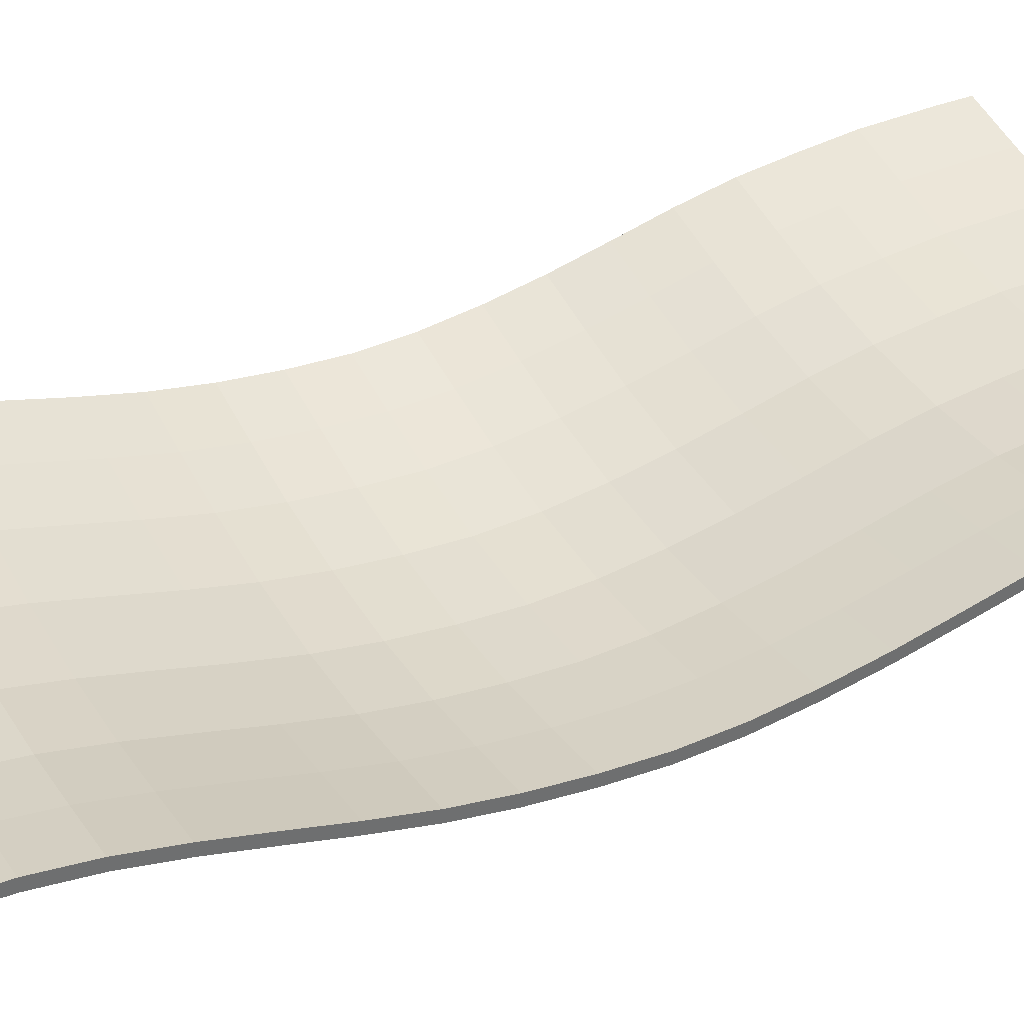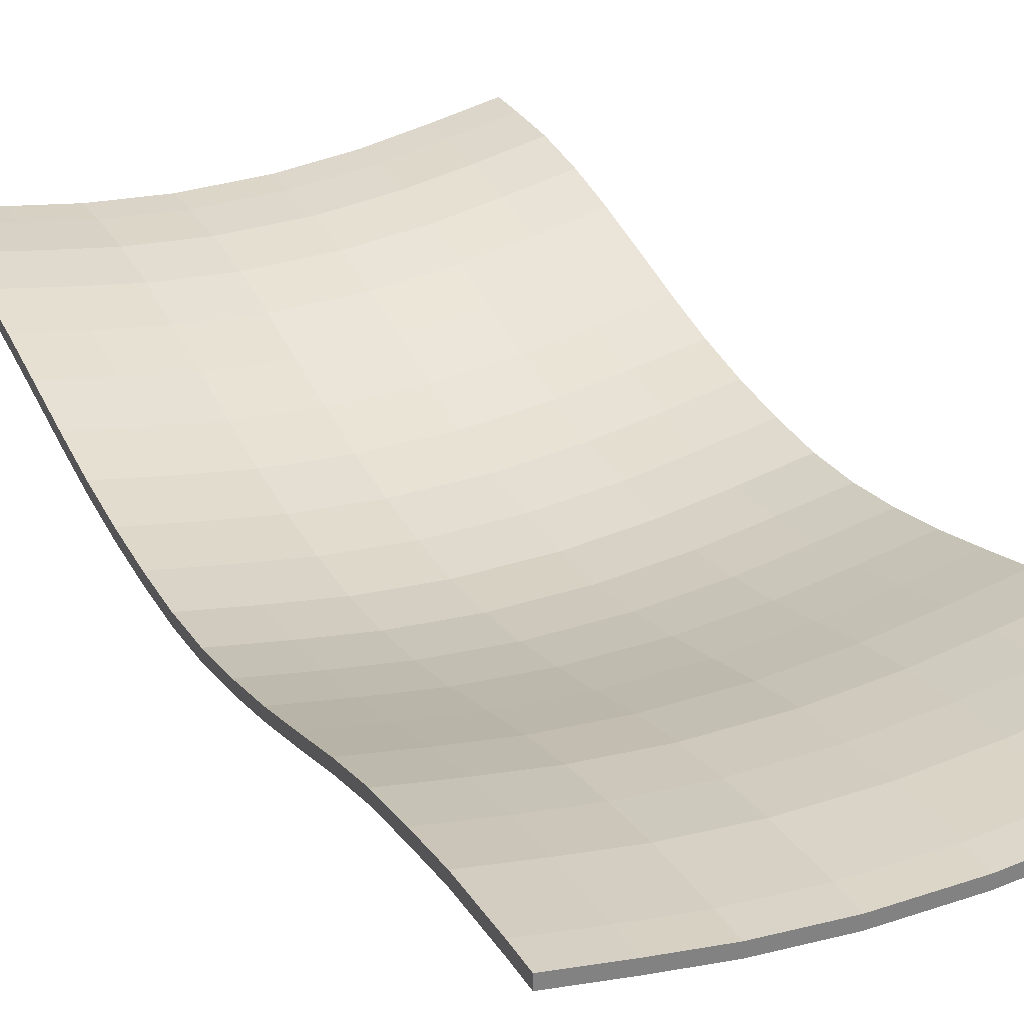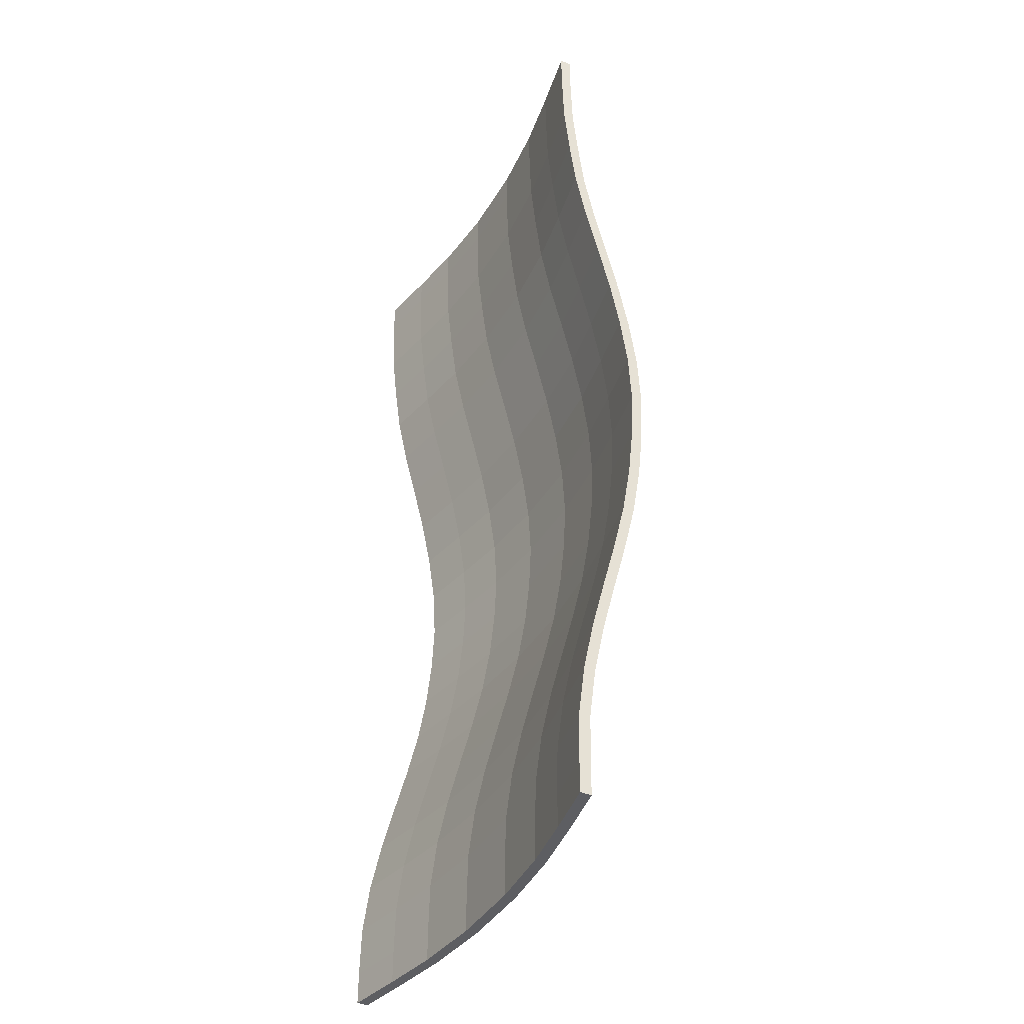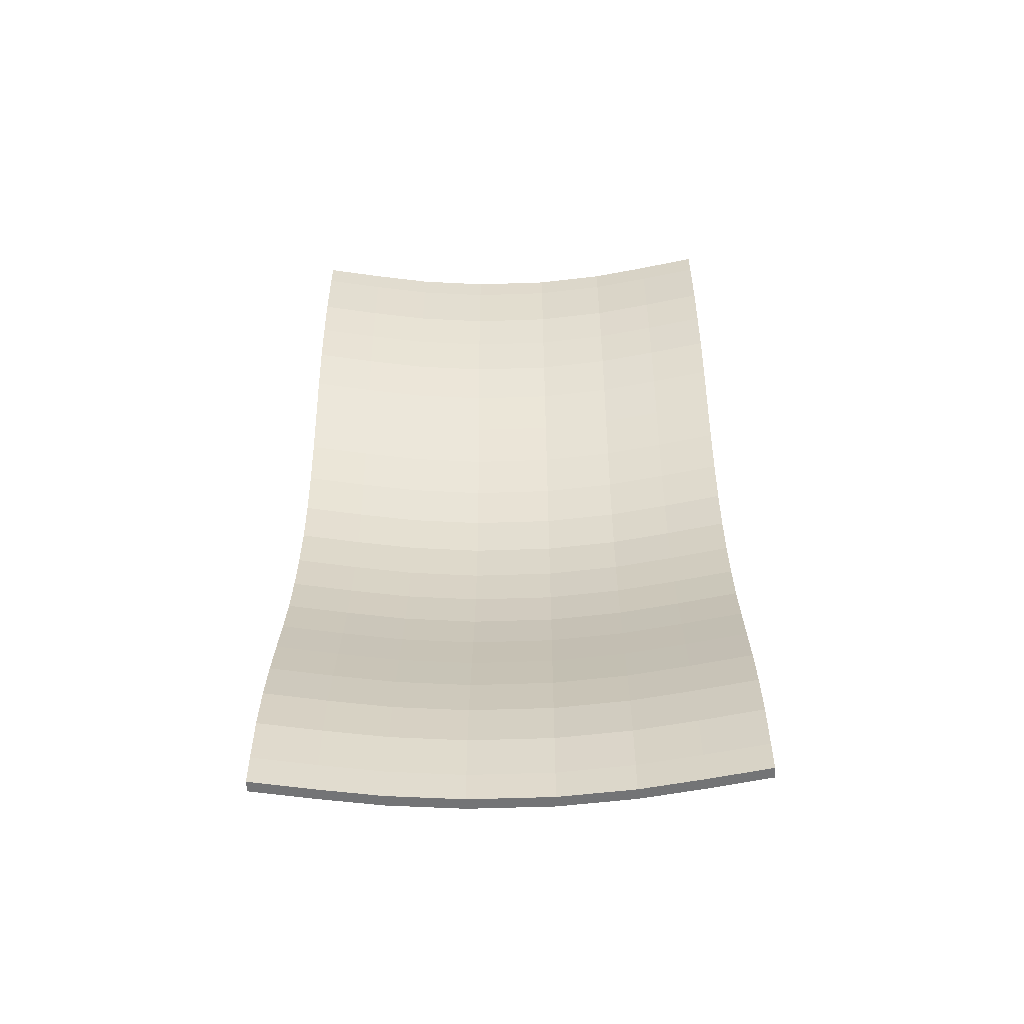
<metadata>
{"format":"obj","ext":"obj","renderer":"f3d","projection":"perspective","resolution":1024,"background":"white","views":[{"elev":37.7,"azim":-116.7,"up":"+Y"},{"elev":30.2,"azim":-26.1,"up":"+Y"},{"elev":-39.3,"azim":-117.6,"up":"+Z"},{"elev":-56.2,"azim":-178.0,"up":"+Z"}]}
</metadata>
<code>
o G04_Valley_V1
v -14 1.658 30
v -14 2.336 30
v -14 1.658 -30
v -14 2.336 -30
v 14 1.658 30
v 14 2.336 30
v 14 1.658 -30
v 14 2.336 -30
v -10.38 0.9881 -30
v 10.38 0.9881 -30
v -6.762 0.3954 -30
v -2.415 0.005531 -30
v 2.415 0.005531 -30
v 6.762 0.3954 -30
v 10.38 1.666 -30
v -10.38 1.666 -30
v 6.762 1.073 -30
v 2.415 0.6831 -30
v -2.415 0.6831 -30
v -6.762 1.073 -30
v 10.38 0.9881 30
v -10.38 0.9881 30
v 6.762 0.3954 30
v 2.415 0.005531 30
v -2.415 0.005531 30
v -6.762 0.3954 30
v -10.38 1.666 30
v 10.38 1.666 30
v -6.762 1.073 30
v -2.415 0.6831 30
v 2.415 0.6831 30
v 6.762 1.073 30
v -14 1.658 -28.06
v -14 2.336 -28.06
v 14 1.658 -28.06
v 14 2.336 -28.06
v -10.38 1.666 -28.06
v -6.762 1.073 -28.06
v -2.415 0.6831 -28.06
v 2.415 0.6831 -28.06
v 6.762 1.073 -28.06
v 10.38 1.666 -28.06
v 10.38 0.9881 -28.06
v 6.762 0.3954 -28.06
v 2.415 0.005531 -28.06
v -2.415 0.005531 -28.06
v -6.762 0.3954 -28.06
v -10.38 0.9881 -28.06
v -14 1.658 28.15
v 14 2.336 28.15
v -10.38 1.666 28.15
v 10.38 0.9881 28.15
v -14 2.336 28.15
v 14 1.658 28.15
v -6.762 1.073 28.15
v -2.415 0.6831 28.15
v 2.415 0.6831 28.15
v 6.762 1.073 28.15
v 10.38 1.666 28.15
v 6.762 0.3954 28.15
v 2.415 0.005531 28.15
v -2.415 0.005531 28.15
v -6.762 0.3954 28.15
v -10.38 0.9881 28.15
v -14 2.271 -25.12
v -14 2.209 24.06
v -14 1.88 -22.04
v -14 1.232 -18.97
v -14 0.4422 -15.9
v -14 -0.3728 -12.82
v -14 -1.098 -9.75
v -14 -1.618 -6.677
v -14 -1.942 -3.603
v -14 -2.083 -0.5294
v -14 -1.916 2.544
v -14 -1.47 5.618
v -14 -0.834 8.692
v -14 -0.04568 11.77
v -14 0.7804 14.84
v -14 1.455 17.91
v -14 1.871 20.99
v 14 1.53 24.06
v 14 1.594 -25.12
v 14 1.192 20.99
v 14 0.7768 17.91
v 14 0.09635 14.84
v 14 -0.7244 11.77
v 14 -1.5 8.692
v 14 -2.136 5.618
v 14 -2.588 2.544
v 14 -2.749 -0.5294
v 14 -2.614 -3.603
v 14 -2.295 -6.677
v 14 -1.775 -9.75
v 14 -1.05 -12.82
v 14 -0.2353 -15.9
v 14 0.554 -18.97
v 14 1.202 -22.04
v -6.762 0.946 24.06
v -6.762 1.009 -25.12
v -6.762 0.608 20.99
v -6.762 0.1927 17.91
v -6.762 -0.4823 14.84
v -6.762 -1.308 11.77
v -6.762 -2.097 8.692
v -6.762 -2.732 5.618
v -6.762 -3.179 2.544
v -6.762 -3.345 -0.5294
v -6.762 -3.205 -3.603
v -6.762 -2.88 -6.677
v -6.762 -2.361 -9.75
v -6.762 -1.636 -12.82
v -6.762 -0.8205 -15.9
v -6.762 -0.03113 -18.97
v -6.762 0.6171 -22.04
v -2.415 0.5561 24.06
v -2.415 0.6189 -25.12
v -2.415 0.2182 20.99
v -2.415 -0.1972 17.91
v -2.415 -0.8722 14.84
v -2.415 -1.698 11.77
v -2.415 -2.487 8.692
v -2.415 -3.122 5.618
v -2.415 -3.569 2.544
v -2.415 -3.735 -0.5294
v -2.415 -3.595 -3.603
v -2.415 -3.27 -6.677
v -2.415 -2.751 -9.75
v -2.415 -2.025 -12.82
v -2.415 -1.21 -15.9
v -2.415 -0.421 -18.97
v -2.415 0.2272 -22.04
v 2.415 0.5561 24.06
v 2.415 0.6189 -25.12
v 2.415 0.2182 20.99
v 2.415 -0.1972 17.91
v 2.415 -0.8722 14.84
v 2.415 -1.698 11.77
v 2.415 -2.487 8.692
v 2.415 -3.122 5.618
v 2.415 -3.569 2.544
v 2.415 -3.735 -0.5294
v 2.415 -3.595 -3.603
v 2.415 -3.27 -6.677
v 2.415 -2.751 -9.75
v 2.415 -2.025 -12.82
v 2.415 -1.21 -15.9
v 2.415 -0.421 -18.97
v 2.415 0.2272 -22.04
v 6.762 0.946 24.06
v 6.762 1.009 -25.12
v 6.762 0.608 20.99
v 6.762 0.1927 17.91
v 6.762 -0.4823 14.84
v 6.762 -1.308 11.77
v 6.762 -2.097 8.692
v 6.762 -2.732 5.618
v 6.762 -3.179 2.544
v 6.762 -3.345 -0.5294
v 6.762 -3.205 -3.603
v 6.762 -2.88 -6.677
v 6.762 -2.361 -9.75
v 6.762 -1.636 -12.82
v 6.762 -0.8205 -15.9
v 6.762 -0.03113 -18.97
v 6.762 0.6171 -22.04
v 10.38 1.601 -25.12
v 10.38 1.539 24.06
v 10.38 1.21 -22.04
v 10.38 0.5615 -18.97
v 10.38 -0.2278 -15.9
v 10.38 -1.043 -12.82
v 10.38 -1.768 -9.75
v 10.38 -2.288 -6.677
v 10.38 -2.613 -3.603
v 10.38 -2.753 -0.5294
v 10.38 -2.586 2.544
v 10.38 -2.14 5.618
v 10.38 -1.504 8.692
v 10.38 -0.7157 11.77
v 10.38 0.1104 14.84
v 10.38 0.7854 17.91
v 10.38 1.201 20.99
v 6.762 0.2677 24.06
v 6.762 0.3312 -25.12
v 6.762 -0.07108 20.99
v 6.762 -0.4859 17.91
v 6.762 -1.166 14.84
v 6.762 -1.987 11.77
v 6.762 -2.762 8.692
v 6.762 -3.399 5.618
v 6.762 -3.851 2.544
v 6.762 -4.012 -0.5294
v 6.762 -3.877 -3.603
v 6.762 -3.558 -6.677
v 6.762 -3.038 -9.75
v 6.762 -2.313 -12.82
v 6.762 -1.498 -15.9
v 6.762 -0.7087 -18.97
v 6.762 -0.06041 -22.04
v 2.415 -0.1221 24.06
v 2.415 -0.05865 -25.12
v 2.415 -0.461 20.99
v 2.415 -0.8758 17.91
v 2.415 -1.556 14.84
v 2.415 -2.377 11.77
v 2.415 -3.152 8.692
v 2.415 -3.789 5.618
v 2.415 -4.241 2.544
v 2.415 -4.402 -0.5294
v 2.415 -4.266 -3.603
v 2.415 -3.948 -6.677
v 2.415 -3.428 -9.75
v 2.415 -2.703 -12.82
v 2.415 -1.888 -15.9
v 2.415 -1.099 -18.97
v 2.415 -0.4503 -22.04
v -2.415 -0.1221 24.06
v -2.415 -0.05865 -25.12
v -2.415 -0.461 20.99
v -2.415 -0.8758 17.91
v -2.415 -1.556 14.84
v -2.415 -2.377 11.77
v -2.415 -3.152 8.692
v -2.415 -3.789 5.618
v -2.415 -4.241 2.544
v -2.415 -4.402 -0.5294
v -2.415 -4.266 -3.603
v -2.415 -3.948 -6.677
v -2.415 -3.428 -9.75
v -2.415 -2.703 -12.82
v -2.415 -1.888 -15.9
v -2.415 -1.099 -18.97
v -2.415 -0.4503 -22.04
v -6.762 0.2677 24.06
v -6.762 0.3312 -25.12
v -6.762 -0.07108 20.99
v -6.762 -0.4859 17.91
v -6.762 -1.166 14.84
v -6.762 -1.987 11.77
v -6.762 -2.762 8.692
v -6.762 -3.399 5.618
v -6.762 -3.851 2.544
v -6.762 -4.012 -0.5294
v -6.762 -3.877 -3.603
v -6.762 -3.558 -6.677
v -6.762 -3.038 -9.75
v -6.762 -2.313 -12.82
v -6.762 -1.498 -15.9
v -6.762 -0.7087 -18.97
v -6.762 -0.06041 -22.04
v -10.38 0.9239 -25.12
v -10.38 0.8604 24.06
v -10.38 0.5323 -22.04
v -10.38 -0.116 -18.97
v -10.38 -0.9054 -15.9
v -10.38 -1.72 -12.82
v -10.38 -2.445 -9.75
v -10.38 -2.965 -6.677
v -10.38 -3.284 -3.603
v -10.38 -3.419 -0.5294
v -10.38 -3.258 2.544
v -10.38 -2.806 5.618
v -10.38 -2.17 8.692
v -10.38 -1.394 11.77
v -10.38 -0.5737 14.84
v -10.38 0.1067 17.91
v -10.38 0.5216 20.99
v -14 1.53 24.06
v -14 1.594 -25.12
v -14 1.192 20.99
v -14 0.7768 17.91
v -14 0.09635 14.84
v -14 -0.7244 11.77
v -14 -1.5 8.692
v -14 -2.136 5.618
v -14 -2.588 2.544
v -14 -2.749 -0.5294
v -14 -2.614 -3.603
v -14 -2.295 -6.677
v -14 -1.775 -9.75
v -14 -1.05 -12.82
v -14 -0.2353 -15.9
v -14 0.554 -18.97
v -14 1.202 -22.04
v 14 2.209 24.06
v 14 2.271 -25.12
v 14 1.871 20.99
v 14 1.455 17.91
v 14 0.7804 14.84
v 14 -0.04568 11.77
v 14 -0.834 8.692
v 14 -1.47 5.618
v 14 -1.916 2.544
v 14 -2.083 -0.5294
v 14 -1.942 -3.603
v 14 -1.618 -6.677
v 14 -1.098 -9.75
v 14 -0.3728 -12.82
v 14 0.4422 -15.9
v 14 1.232 -18.97
v 14 1.88 -22.04
v -10.38 1.539 24.06
v -10.38 1.601 -25.12
v -10.38 1.201 20.99
v -10.38 0.7854 17.91
v -10.38 0.1104 14.84
v -10.38 -0.7157 11.77
v -10.38 -1.504 8.692
v -10.38 -2.14 5.618
v -10.38 -2.586 2.544
v -10.38 -2.753 -0.5294
v -10.38 -2.613 -3.603
v -10.38 -2.288 -6.677
v -10.38 -1.768 -9.75
v -10.38 -1.043 -12.82
v -10.38 -0.2278 -15.9
v -10.38 0.5615 -18.97
v -10.38 1.21 -22.04
v 10.38 0.8604 24.06
v 10.38 0.9239 -25.12
v 10.38 0.5216 20.99
v 10.38 0.1067 17.91
v 10.38 -0.5737 14.84
v 10.38 -1.394 11.77
v 10.38 -2.17 8.692
v 10.38 -2.806 5.618
v 10.38 -3.258 2.544
v 10.38 -3.419 -0.5294
v 10.38 -3.284 -3.603
v 10.38 -2.965 -6.677
v 10.38 -2.445 -9.75
v 10.38 -1.72 -12.82
v 10.38 -0.9054 -15.9
v 10.38 -0.116 -18.97
v 10.38 0.5323 -22.04
f 33 34 4 3
f 50 59 28 6
f 54 50 6 5
f 49 64 22 1
f 5 6 28 21
f 51 53 2 27
f 10 15 8 7
f 22 27 2 1
f 52 54 5 21
f 51 27 29 55
f 55 29 30 56
f 56 30 31 57
f 57 31 32 58
f 58 32 28 59
f 52 21 23 60
f 60 23 24 61
f 61 24 25 62
f 62 25 26 63
f 63 26 22 64
f 27 22 26 29
f 29 26 25 30
f 30 25 24 31
f 31 24 23 32
f 32 23 21 28
f 15 10 14 17
f 17 14 13 18
f 18 13 12 19
f 19 12 11 20
f 20 11 9 16
f 3 4 16 9
f 11 47 48 9
f 12 46 47 11
f 13 45 46 12
f 14 44 45 13
f 10 43 44 14
f 17 41 42 15
f 18 40 41 17
f 19 39 40 18
f 20 38 39 19
f 16 37 38 20
f 10 7 35 43
f 16 4 34 37
f 3 9 48 33
f 7 8 36 35
f 8 15 42 36
f 303 66 53 51
f 1 2 53 49
f 33 48 252 270
f 47 236 252 48
f 46 219 236 47
f 320 52 60 184
f 45 202 219 46
f 36 42 167 287
f 41 151 167 42
f 40 134 151 41
f 303 51 55 99
f 39 117 134 40
f 82 286 50 54
f 43 35 83 321
f 38 100 117 39
f 44 185 202 45
f 286 168 59 50
f 320 82 54 52
f 269 253 64 49
f 49 53 66 269
f 35 36 287 83
f 99 55 56 116
f 37 304 100 38
f 116 56 57 133
f 133 57 58 150
f 150 58 59 168
f 184 60 61 201
f 43 321 185 44
f 201 61 62 218
f 218 62 63 235
f 235 63 64 253
f 270 65 34 33
f 168 286 288 183
f 183 288 289 182
f 182 289 290 181
f 181 290 291 180
f 180 291 292 179
f 179 292 293 178
f 178 293 294 177
f 177 294 295 176
f 176 295 296 175
f 175 296 297 174
f 174 297 298 173
f 173 298 299 172
f 172 299 300 171
f 171 300 301 170
f 170 301 302 169
f 169 302 287 167
f 286 82 84 288
f 288 84 85 289
f 289 85 86 290
f 290 86 87 291
f 291 87 88 292
f 292 88 89 293
f 293 89 90 294
f 294 90 91 295
f 295 91 92 296
f 296 92 93 297
f 297 93 94 298
f 298 94 95 299
f 299 95 96 300
f 300 96 97 301
f 301 97 98 302
f 302 98 83 287
f 253 269 271 268
f 268 271 272 267
f 267 272 273 266
f 266 273 274 265
f 265 274 275 264
f 264 275 276 263
f 263 276 277 262
f 262 277 278 261
f 261 278 279 260
f 260 279 280 259
f 259 280 281 258
f 258 281 282 257
f 257 282 283 256
f 256 283 284 255
f 255 284 285 254
f 254 285 270 252
f 66 303 305 81
f 81 305 306 80
f 80 306 307 79
f 79 307 308 78
f 78 308 309 77
f 77 309 310 76
f 76 310 311 75
f 75 311 312 74
f 74 312 313 73
f 73 313 314 72
f 72 314 315 71
f 71 315 316 70
f 70 316 317 69
f 69 317 318 68
f 68 318 319 67
f 67 319 304 65
f 82 320 322 84
f 84 322 323 85
f 85 323 324 86
f 86 324 325 87
f 87 325 326 88
f 88 326 327 89
f 89 327 328 90
f 90 328 329 91
f 91 329 330 92
f 92 330 331 93
f 93 331 332 94
f 94 332 333 95
f 95 333 334 96
f 96 334 335 97
f 97 335 336 98
f 98 336 321 83
f 303 99 101 305
f 305 101 102 306
f 306 102 103 307
f 307 103 104 308
f 308 104 105 309
f 309 105 106 310
f 310 106 107 311
f 311 107 108 312
f 312 108 109 313
f 313 109 110 314
f 314 110 111 315
f 315 111 112 316
f 316 112 113 317
f 317 113 114 318
f 318 114 115 319
f 319 115 100 304
f 99 116 118 101
f 101 118 119 102
f 102 119 120 103
f 103 120 121 104
f 104 121 122 105
f 105 122 123 106
f 106 123 124 107
f 107 124 125 108
f 108 125 126 109
f 109 126 127 110
f 110 127 128 111
f 111 128 129 112
f 112 129 130 113
f 113 130 131 114
f 114 131 132 115
f 115 132 117 100
f 116 133 135 118
f 118 135 136 119
f 119 136 137 120
f 120 137 138 121
f 121 138 139 122
f 122 139 140 123
f 123 140 141 124
f 124 141 142 125
f 125 142 143 126
f 126 143 144 127
f 127 144 145 128
f 128 145 146 129
f 129 146 147 130
f 130 147 148 131
f 131 148 149 132
f 132 149 134 117
f 133 150 152 135
f 135 152 153 136
f 136 153 154 137
f 137 154 155 138
f 138 155 156 139
f 139 156 157 140
f 140 157 158 141
f 141 158 159 142
f 142 159 160 143
f 143 160 161 144
f 144 161 162 145
f 145 162 163 146
f 146 163 164 147
f 147 164 165 148
f 148 165 166 149
f 149 166 151 134
f 150 168 183 152
f 152 183 182 153
f 153 182 181 154
f 154 181 180 155
f 155 180 179 156
f 156 179 178 157
f 157 178 177 158
f 158 177 176 159
f 159 176 175 160
f 160 175 174 161
f 161 174 173 162
f 162 173 172 163
f 163 172 171 164
f 164 171 170 165
f 165 170 169 166
f 166 169 167 151
f 320 184 186 322
f 322 186 187 323
f 323 187 188 324
f 324 188 189 325
f 325 189 190 326
f 326 190 191 327
f 327 191 192 328
f 328 192 193 329
f 329 193 194 330
f 330 194 195 331
f 331 195 196 332
f 332 196 197 333
f 333 197 198 334
f 334 198 199 335
f 335 199 200 336
f 336 200 185 321
f 184 201 203 186
f 186 203 204 187
f 187 204 205 188
f 188 205 206 189
f 189 206 207 190
f 190 207 208 191
f 191 208 209 192
f 192 209 210 193
f 193 210 211 194
f 194 211 212 195
f 195 212 213 196
f 196 213 214 197
f 197 214 215 198
f 198 215 216 199
f 199 216 217 200
f 200 217 202 185
f 201 218 220 203
f 203 220 221 204
f 204 221 222 205
f 205 222 223 206
f 206 223 224 207
f 207 224 225 208
f 208 225 226 209
f 209 226 227 210
f 210 227 228 211
f 211 228 229 212
f 212 229 230 213
f 213 230 231 214
f 214 231 232 215
f 215 232 233 216
f 216 233 234 217
f 217 234 219 202
f 218 235 237 220
f 220 237 238 221
f 221 238 239 222
f 222 239 240 223
f 223 240 241 224
f 224 241 242 225
f 225 242 243 226
f 226 243 244 227
f 227 244 245 228
f 228 245 246 229
f 229 246 247 230
f 230 247 248 231
f 231 248 249 232
f 232 249 250 233
f 233 250 251 234
f 234 251 236 219
f 235 253 268 237
f 237 268 267 238
f 238 267 266 239
f 239 266 265 240
f 240 265 264 241
f 241 264 263 242
f 242 263 262 243
f 243 262 261 244
f 244 261 260 245
f 245 260 259 246
f 246 259 258 247
f 247 258 257 248
f 248 257 256 249
f 249 256 255 250
f 250 255 254 251
f 251 254 252 236
f 65 270 285 67
f 67 285 284 68
f 68 284 283 69
f 69 283 282 70
f 70 282 281 71
f 71 281 280 72
f 72 280 279 73
f 73 279 278 74
f 74 278 277 75
f 75 277 276 76
f 76 276 275 77
f 77 275 274 78
f 78 274 273 79
f 79 273 272 80
f 80 272 271 81
f 81 271 269 66
f 37 34 65 304

</code>
